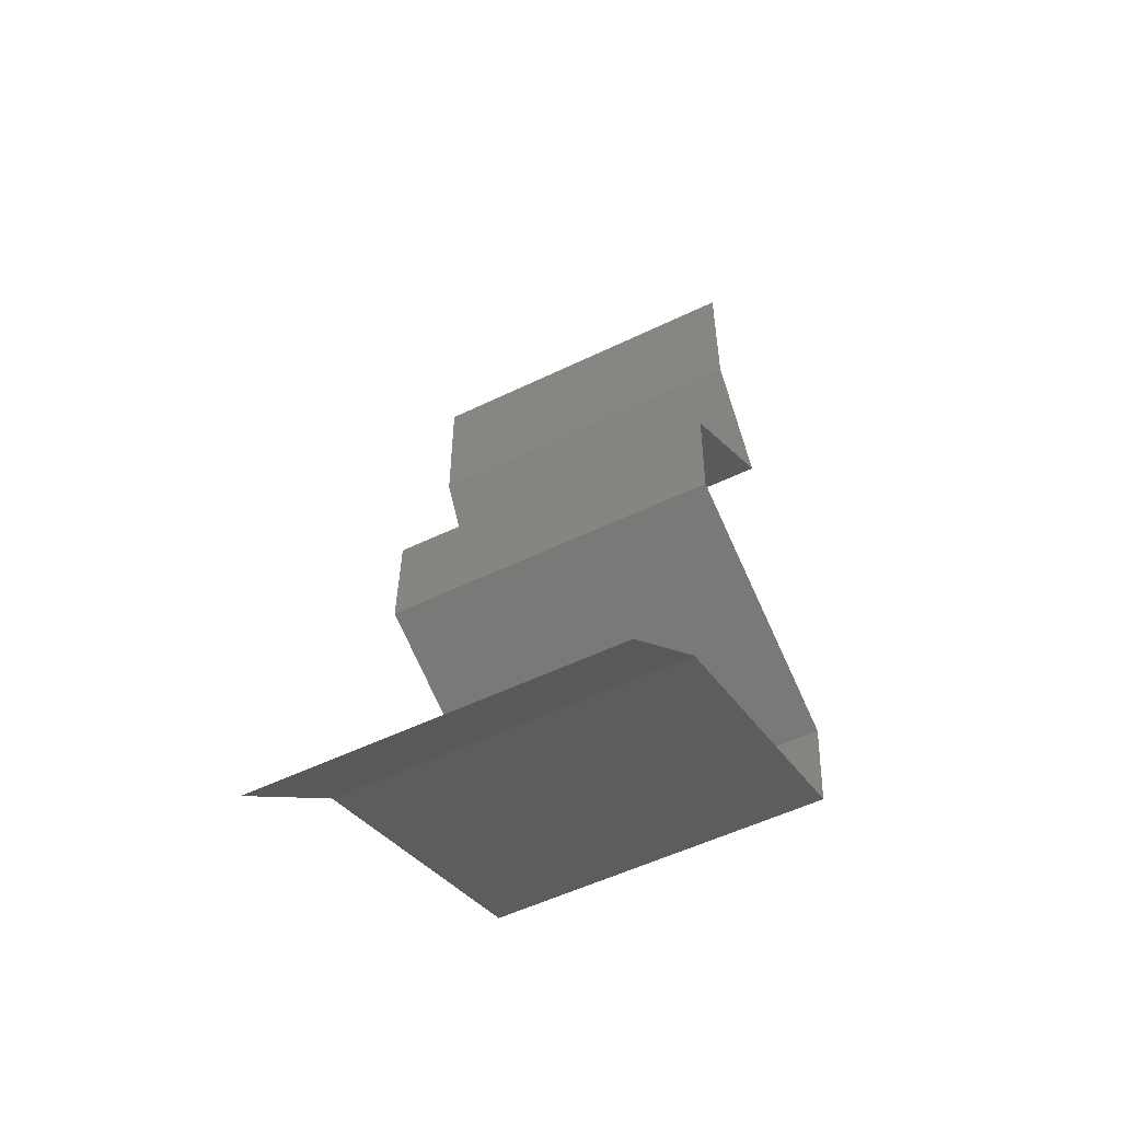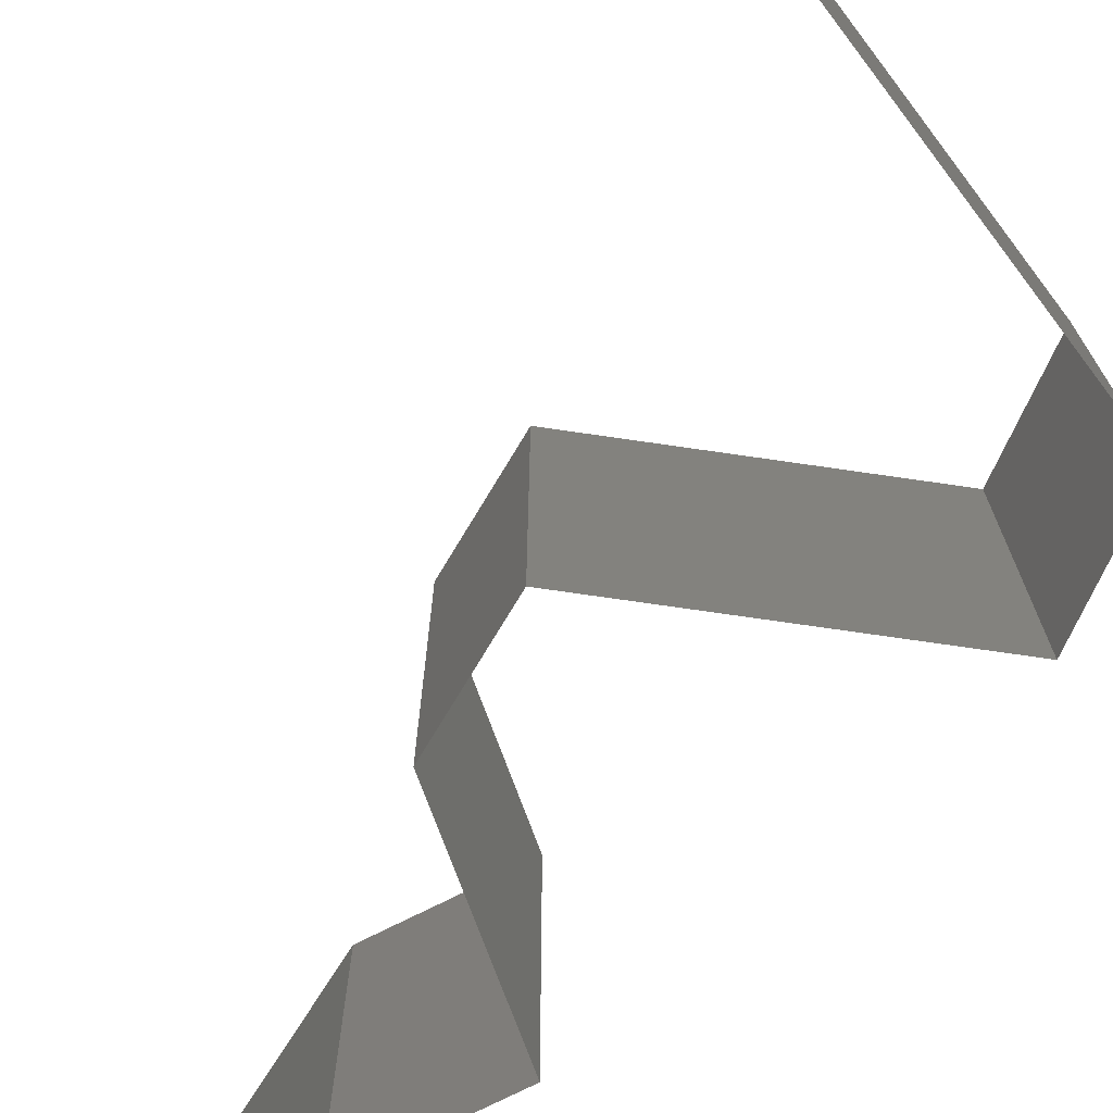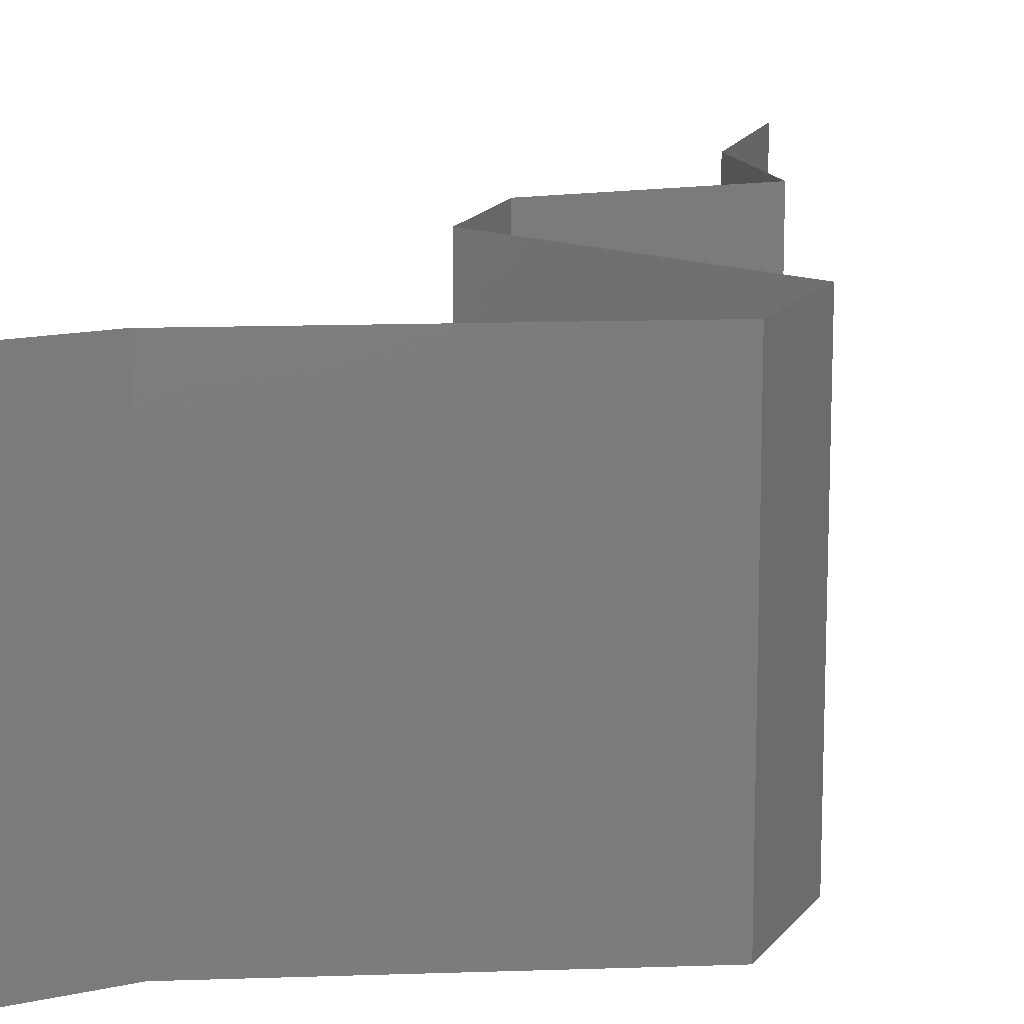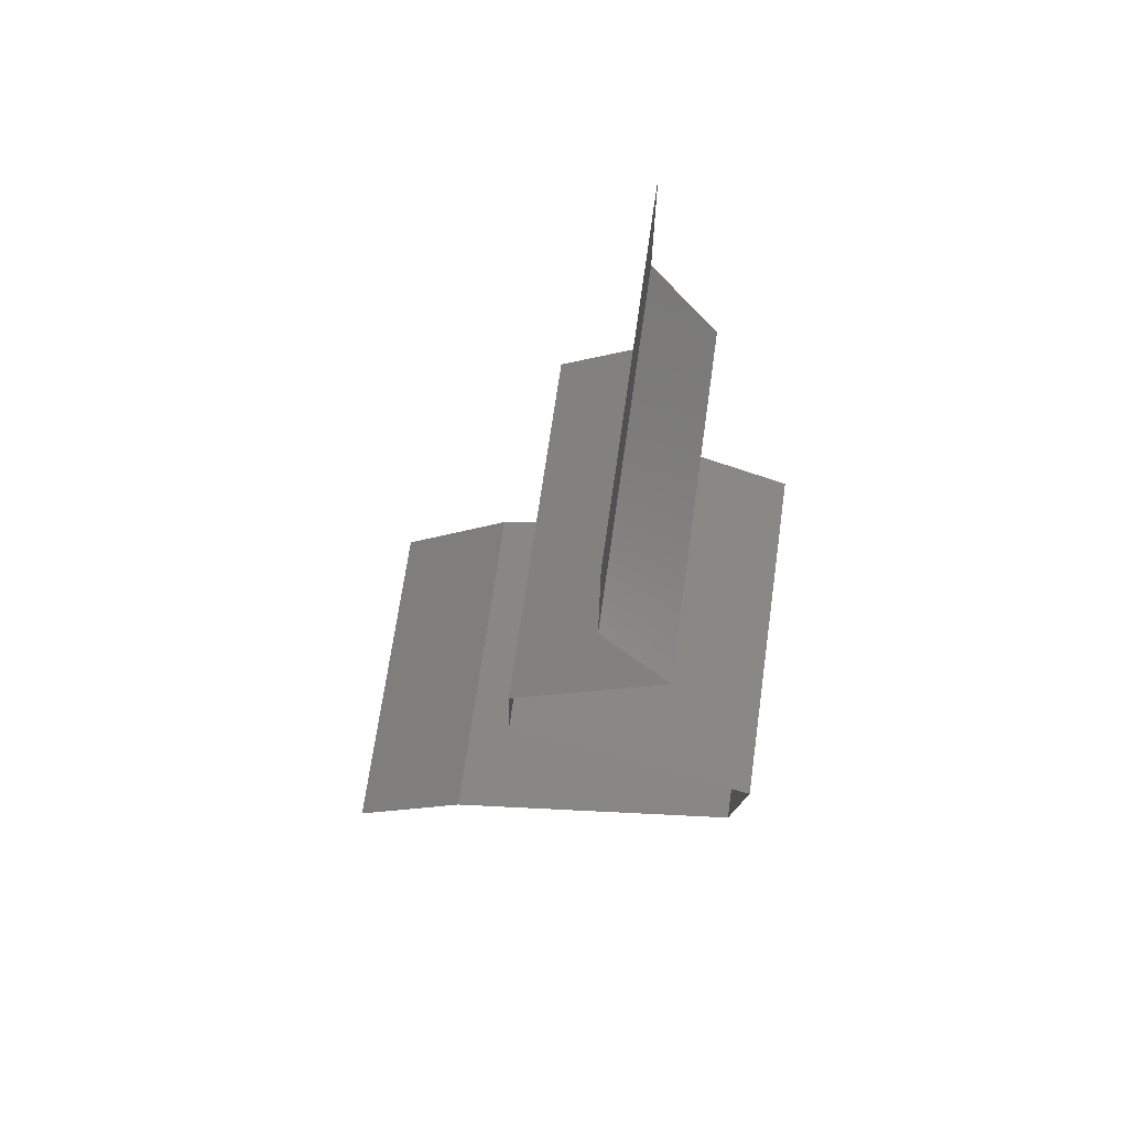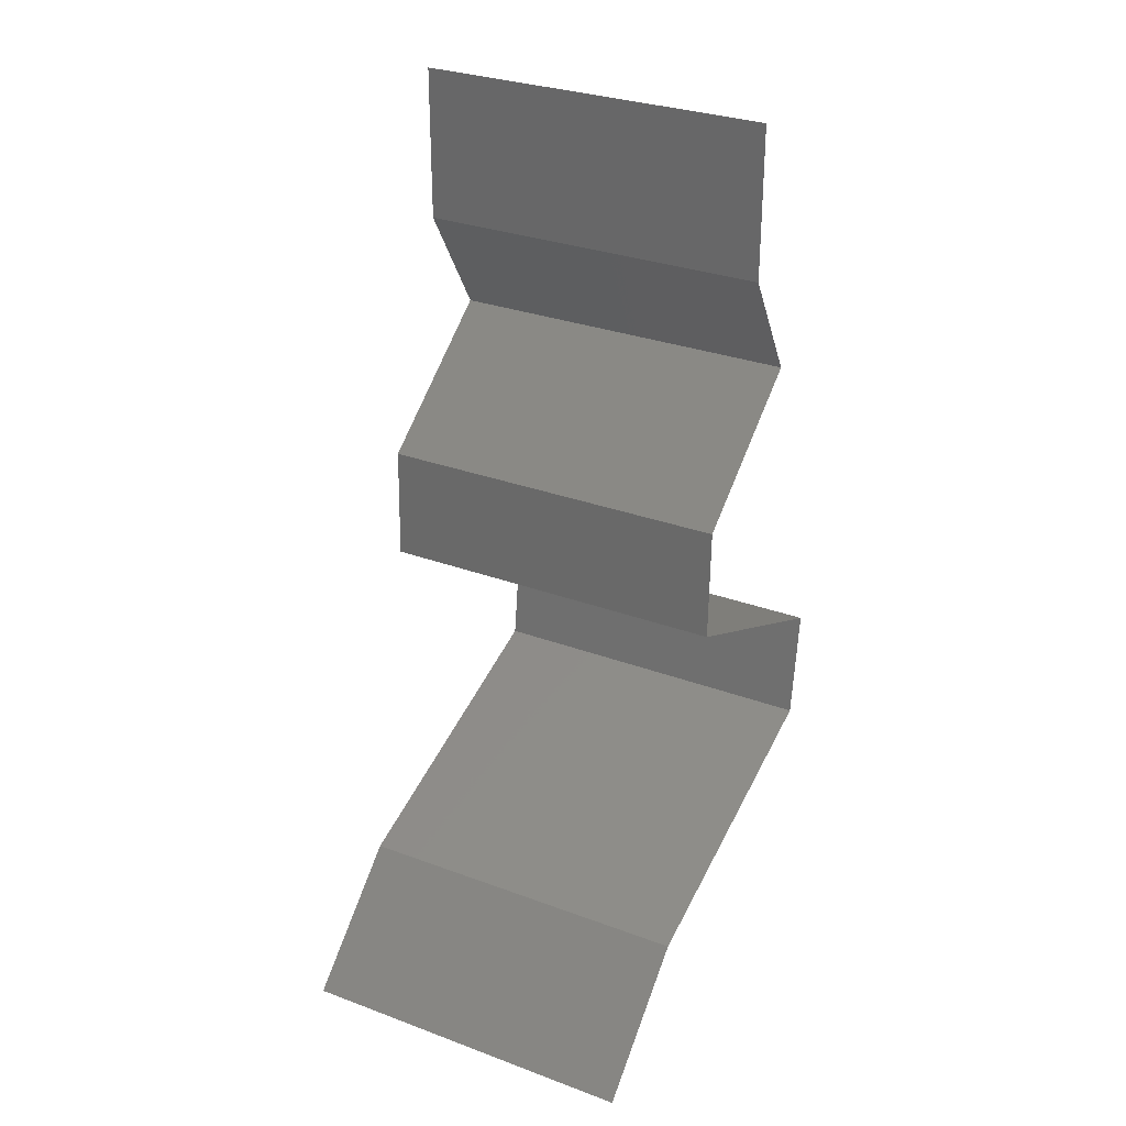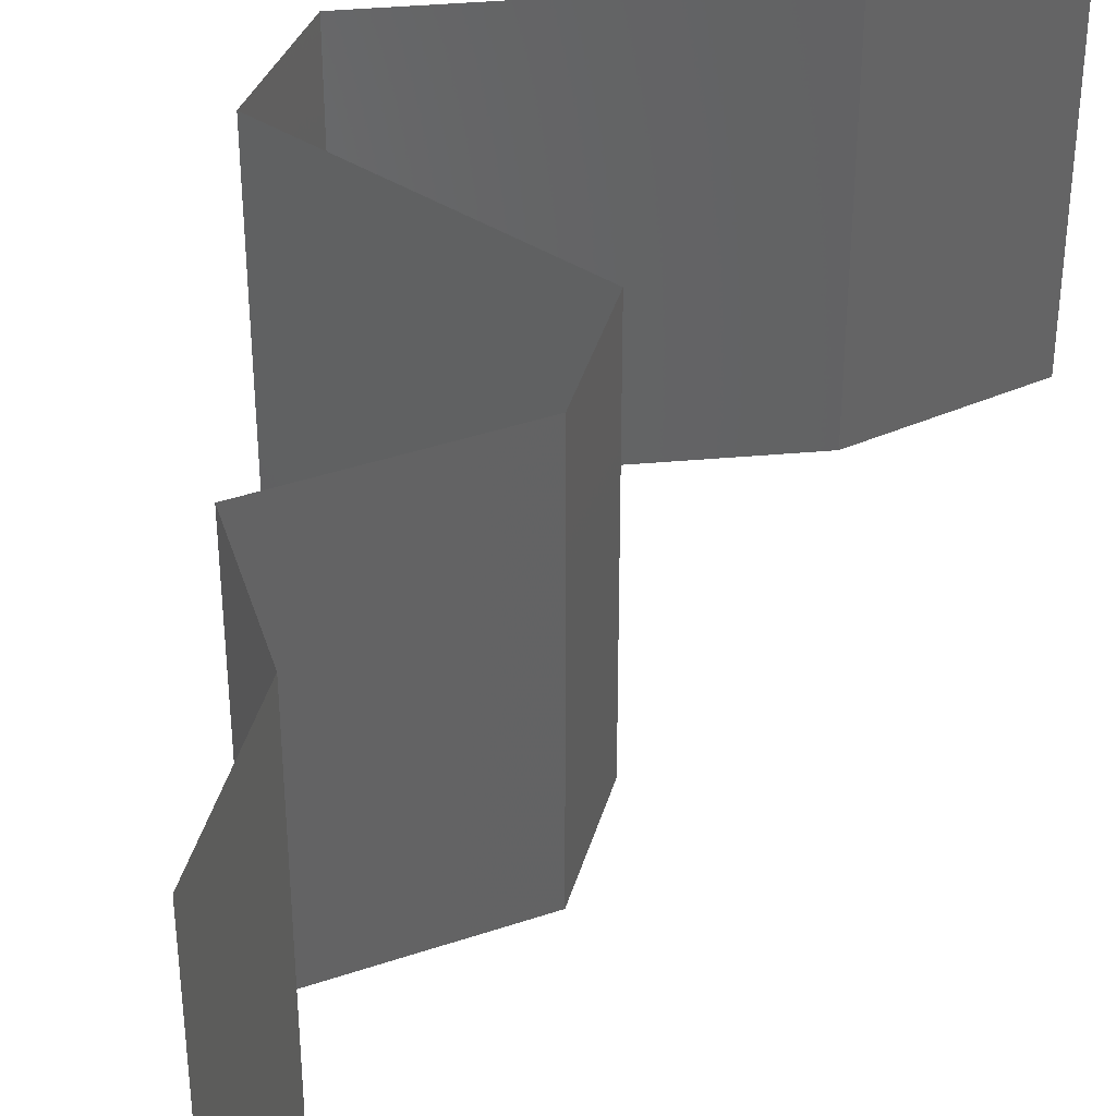
<metadata>
{"format":"stl","ext":"stl","renderer":"f3d","projection":"perspective","resolution":1024,"background":"white","views":[{"elev":-53.4,"azim":-62.6,"up":"+Y"},{"elev":-74.6,"azim":-32.5,"up":"+Z"},{"elev":14.2,"azim":16.2,"up":"+Z"},{"elev":69.5,"azim":8.1,"up":"+Y"},{"elev":30.0,"azim":-61.5,"up":"+Y"},{"elev":39.5,"azim":-165.8,"up":"+Z"}]}
</metadata>
<code>
# stl→obj: 50 verts, 74 faces
v 0.04 0.06 0.02
v 0.04 0.0557 0.015
v 0.04 0.06 0.01
v 0.04 0.05139 0
v 0.04 0.0557 0.005
v 0.04 0.05139 0.01
v 0.04 0.06 0
v 0.04 0.05139 0.02
v 0.04192 0.04818 0.015
v 0.04383 0.04497 0
v 0.04192 0.04818 0.005
v 0.04383 0.04497 0.01
v 0.04383 0.04497 0.02
v 0.03959 0.04176 0.005494
v 0.03536 0.03854 0
v 0.03536 0.03854 0.02
v 0.03959 0.04176 0.01448
v 0.03536 0.03854 0.01
v 0.0352 0.03212 0.01
v 0.03528 0.03533 0.005
v 0.03528 0.03533 0.015
v 0.0352 0.03212 0
v 0.0352 0.03212 0.02
v 0.04231 0.02891 0.02
v 0.04237 0.02888 0.01201
v 0.04942 0.0257 0.02
v 0.04942 0.0257 0.01
v 0.04942 0.0257 0
v 0.0447 0.02783 0.005606
v 0.03995 0.02997 0.005524
v 0.04231 0.02891 0
v 0.0486 0.01927 0.01
v 0.04901 0.02248 0.005
v 0.0486 0.01927 0.02
v 0.04901 0.02248 0.015
v 0.0486 0.01927 0
v 0.04155 0.01664 0.007696
v 0.04 0.01606 0
v 0.0314 0.01285 0.01
v 0.03774 0.01521 0.01322
v 0.0314 0.01285 0.02
v 0.04 0.01606 0.02
v 0.04336 0.01731 0.01423
v 0.0314 0.01285 0
v 0.0357 0.01445 0.005
v 0.02793 0.009636 0.015
v 0.02445 0.006424 0
v 0.02793 0.009636 0.005
v 0.02445 0.006424 0.01
v 0.02445 0.006424 0.02
f 1 2 3
f 4 5 6
f 3 5 7
f 6 2 8
f 3 2 6
f 6 5 3
f 7 5 4
f 8 2 1
f 8 9 6
f 10 11 12
f 6 11 4
f 12 9 13
f 13 9 8
f 12 11 6
f 4 11 10
f 6 9 12
f 10 14 15
f 16 17 13
f 17 14 12
f 18 14 17
f 13 17 12
f 15 14 18
f 12 14 10
f 18 17 16
f 19 20 18
f 18 21 19
f 15 20 22
f 23 21 16
f 18 20 15
f 16 21 18
f 22 20 19
f 19 21 23
f 24 25 23
f 26 25 24
f 23 25 19
f 27 25 26
f 28 29 27
f 19 30 22
f 22 30 31
f 31 29 28
f 29 25 27
f 29 30 25
f 25 30 19
f 31 30 29
f 32 33 27
f 34 35 26
f 28 33 36
f 27 35 32
f 27 33 28
f 26 35 27
f 36 33 32
f 32 35 34
f 36 37 38
f 32 37 36
f 39 40 41
f 41 40 42
f 34 43 32
f 44 45 39
f 38 45 44
f 42 43 34
f 39 45 40
f 40 45 37
f 43 37 32
f 37 45 38
f 43 40 37
f 42 40 43
f 41 46 39
f 47 48 49
f 39 48 44
f 49 46 50
f 50 46 41
f 49 48 39
f 44 48 47
f 39 46 49

</code>
